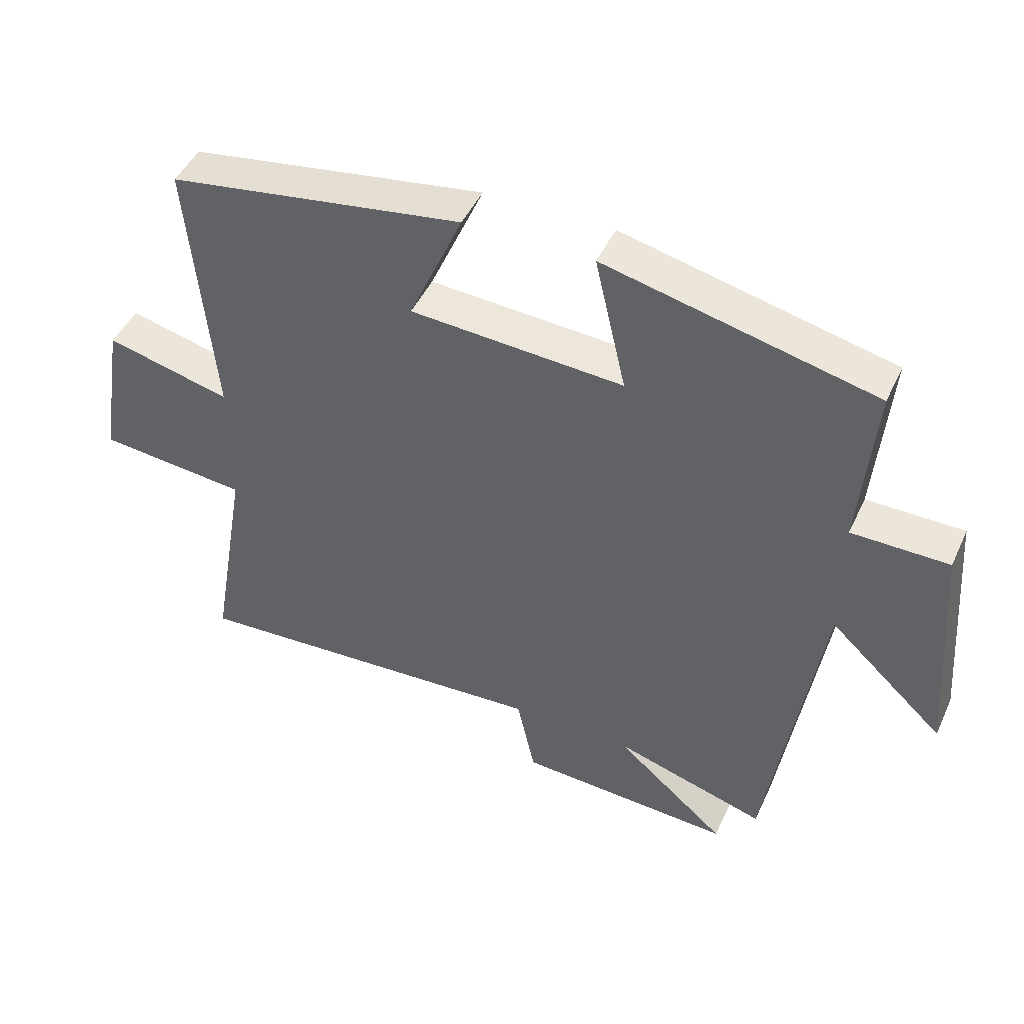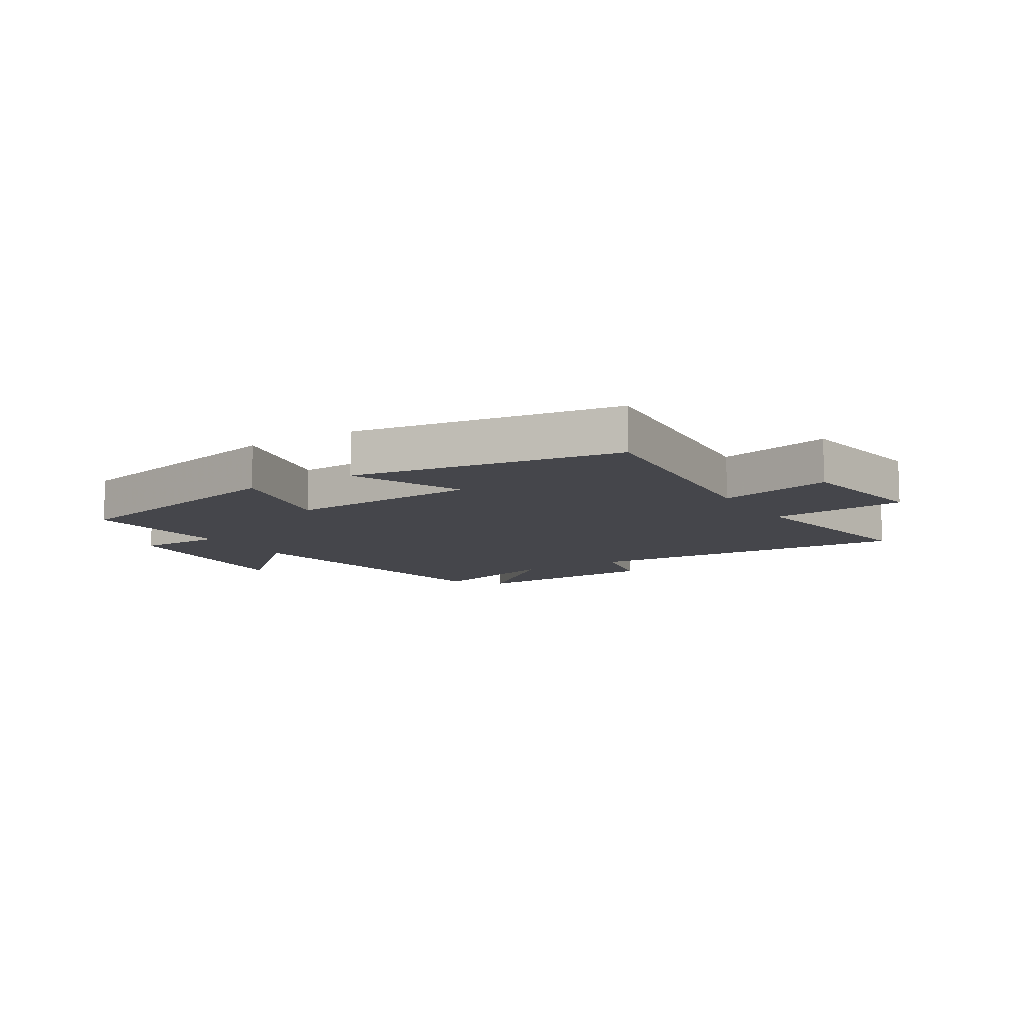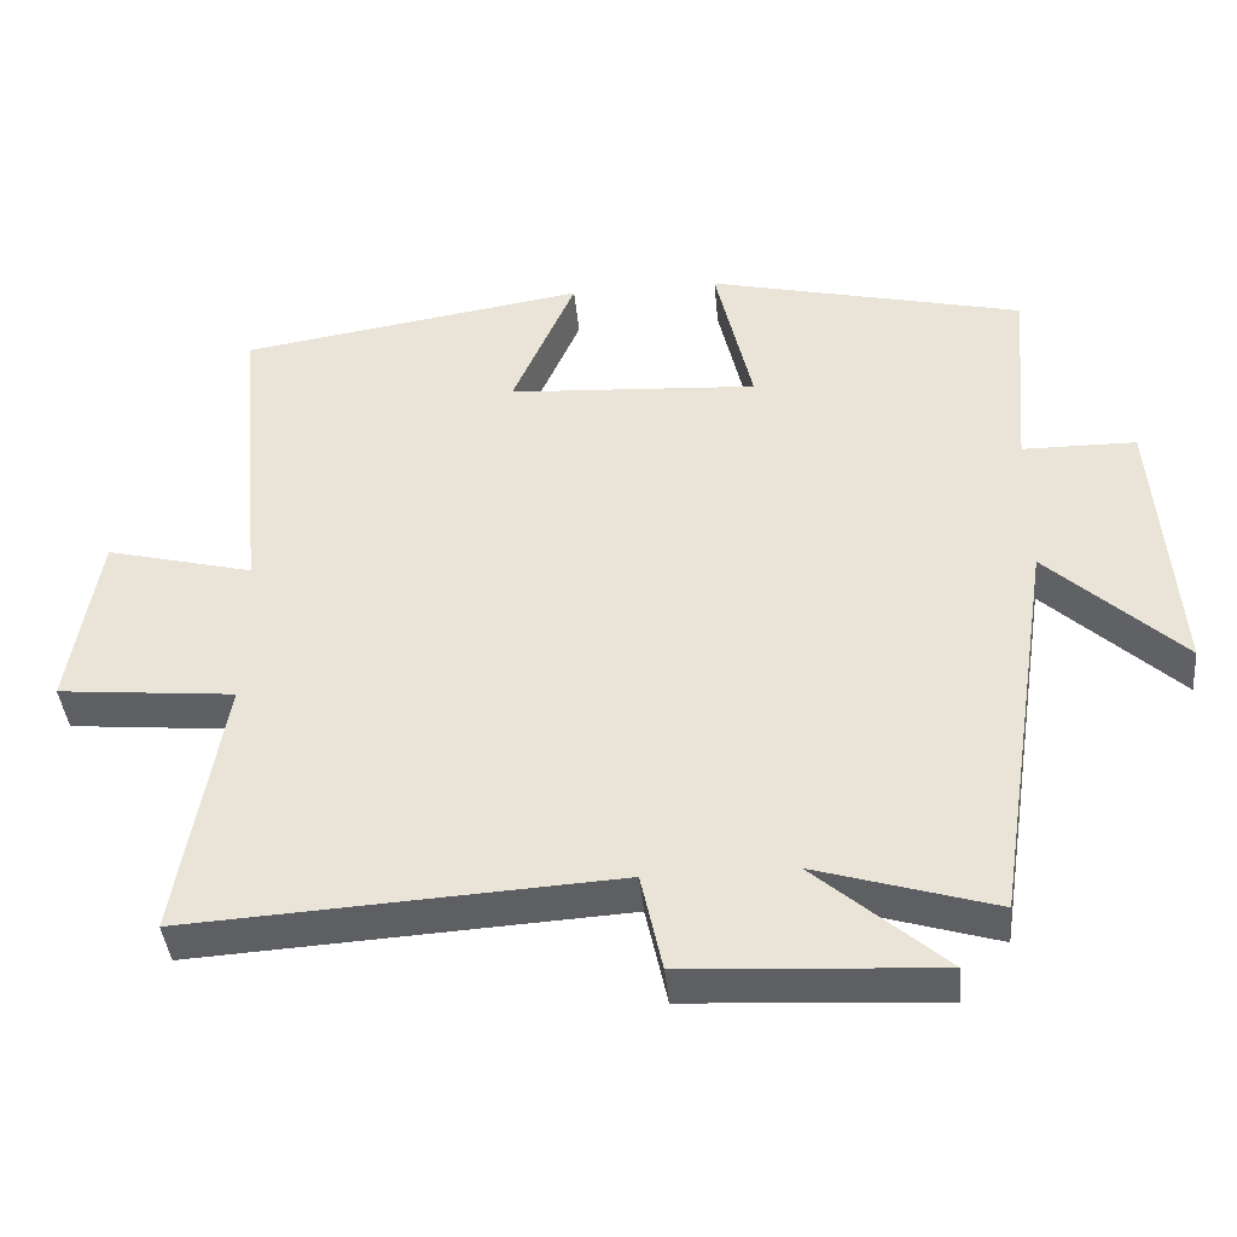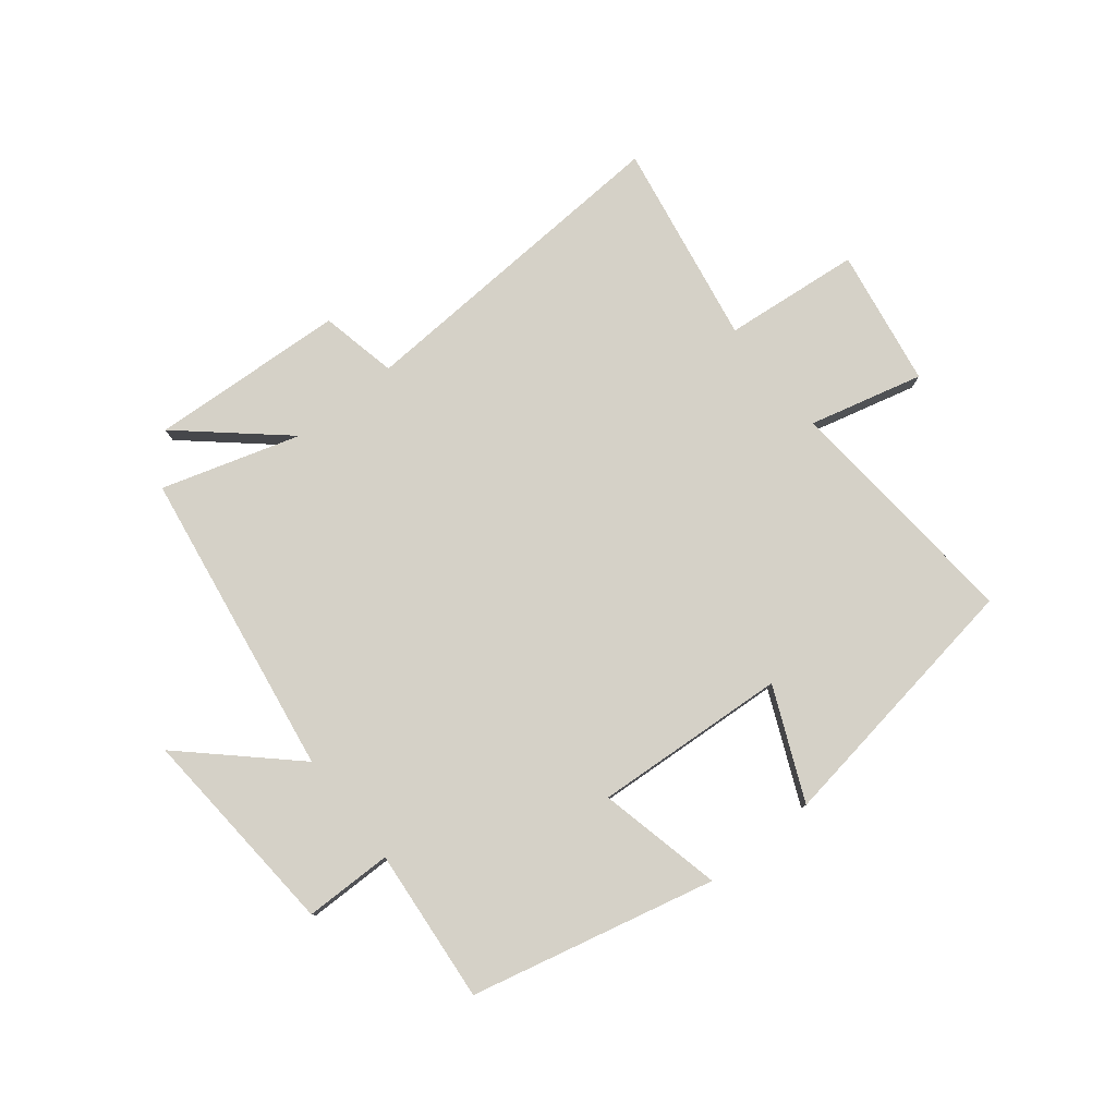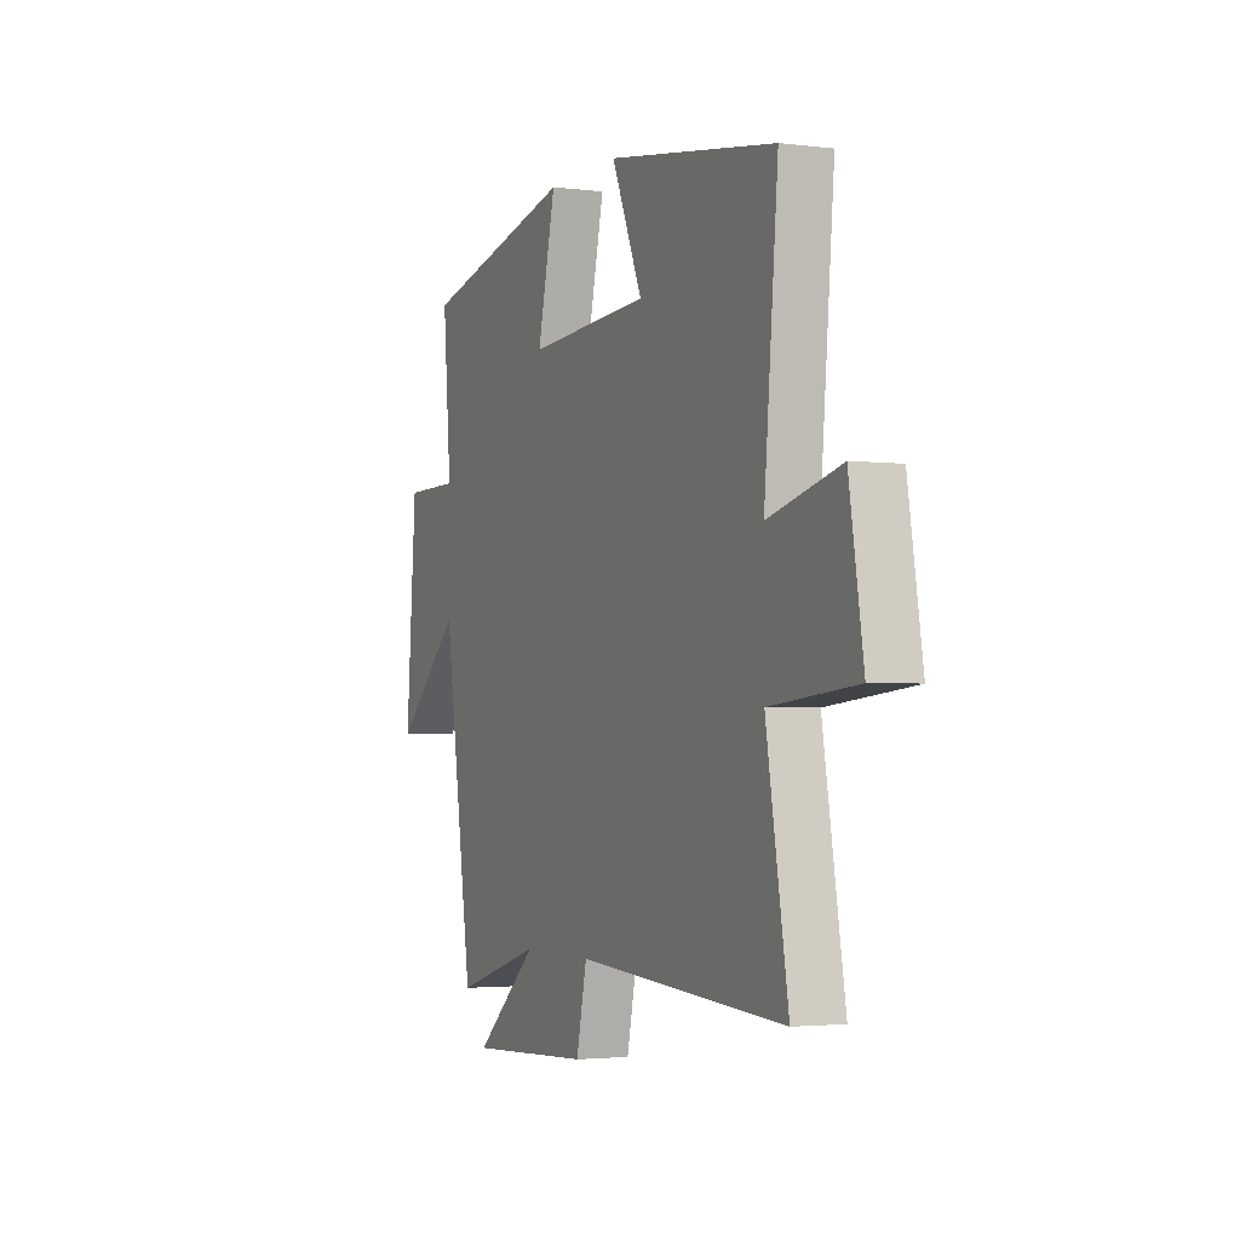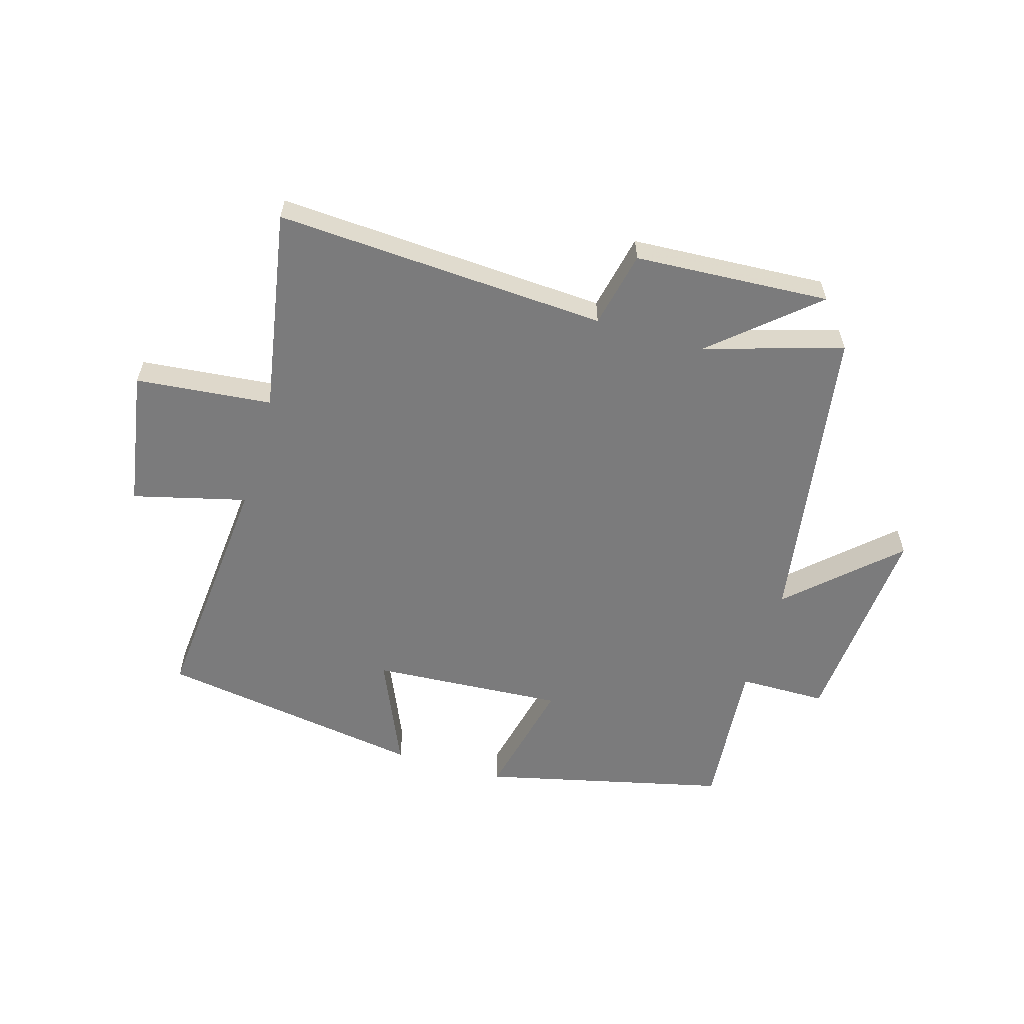
<metadata>
{"format":"obj","ext":"obj","renderer":"f3d","projection":"perspective","resolution":1024,"background":"white","views":[{"elev":46.4,"azim":-156.0,"up":"+Z"},{"elev":-10.1,"azim":31.7,"up":"+Y"},{"elev":-40.8,"azim":-174.7,"up":"+Z"},{"elev":79.3,"azim":-38.3,"up":"+Y"},{"elev":-2.6,"azim":66.2,"up":"+Z"},{"elev":-58.5,"azim":163.7,"up":"+Y"}]}
</metadata>
<code>
v 0.537 0.07 0.429
v 0.5 0.07 0.016
v 0.692 0.07 0.064
v 0.73 0.07 -0.168
v 0.5 0.07 -0.19
v 0.559 0.07 -0.534
v 0 0.07 -0.5
v -0.028 0.07 -0.629
v -0.358 0.07 -0.647
v -0.188 0.07 -0.5
v -0.421 0.07 -0.57
v -0.5 0.07 -0.052
v -0.676 0.07 -0.215
v -0.648 0.07 0.143
v -0.5 0.07 0.144
v -0.522 0.07 0.404
v -0.11 0.07 0.5
v -0.158 0.07 0.292
v 0.168 0.07 0.312
v 0.086 0.07 0.5
v 0.537 0 0.429
v 0.5 0 0.016
v 0.692 0 0.064
v 0.73 0 -0.168
v 0.5 0 -0.19
v 0.559 0 -0.534
v 0 0 -0.5
v -0.028 0 -0.629
v -0.358 0 -0.647
v -0.188 0 -0.5
v -0.421 0 -0.57
v -0.5 0 -0.052
v -0.676 0 -0.215
v -0.648 0 0.143
v -0.5 0 0.144
v -0.522 0 0.404
v -0.11 0 0.5
v -0.158 0 0.292
v 0.168 0 0.312
v 0.086 0 0.5
f 19 20 1 2
f 18 19 2
f 15 16 17 18
f 15 18 2
f 12 13 14 15
f 10 11 12 15
f 10 15 2
f 7 8 9 10
f 7 10 2 3
f 5 6 7
f 5 7 3
f 3 4 5
f 22 21 40 39
f 22 39 38
f 38 37 36 35
f 22 38 35
f 35 34 33 32
f 35 32 31 30
f 22 35 30
f 30 29 28 27
f 23 22 30 27
f 27 26 25
f 23 27 25
f 25 24 23
f 1 21 22 2
f 2 22 23 3
f 3 23 24 4
f 4 24 25 5
f 5 25 26 6
f 6 26 27 7
f 7 27 28 8
f 8 28 29 9
f 9 29 30 10
f 10 30 31 11
f 11 31 32 12
f 12 32 33 13
f 13 33 34 14
f 14 34 35 15
f 15 35 36 16
f 16 36 37 17
f 17 37 38 18
f 18 38 39 19
f 19 39 40 20
f 20 40 21 1

</code>
